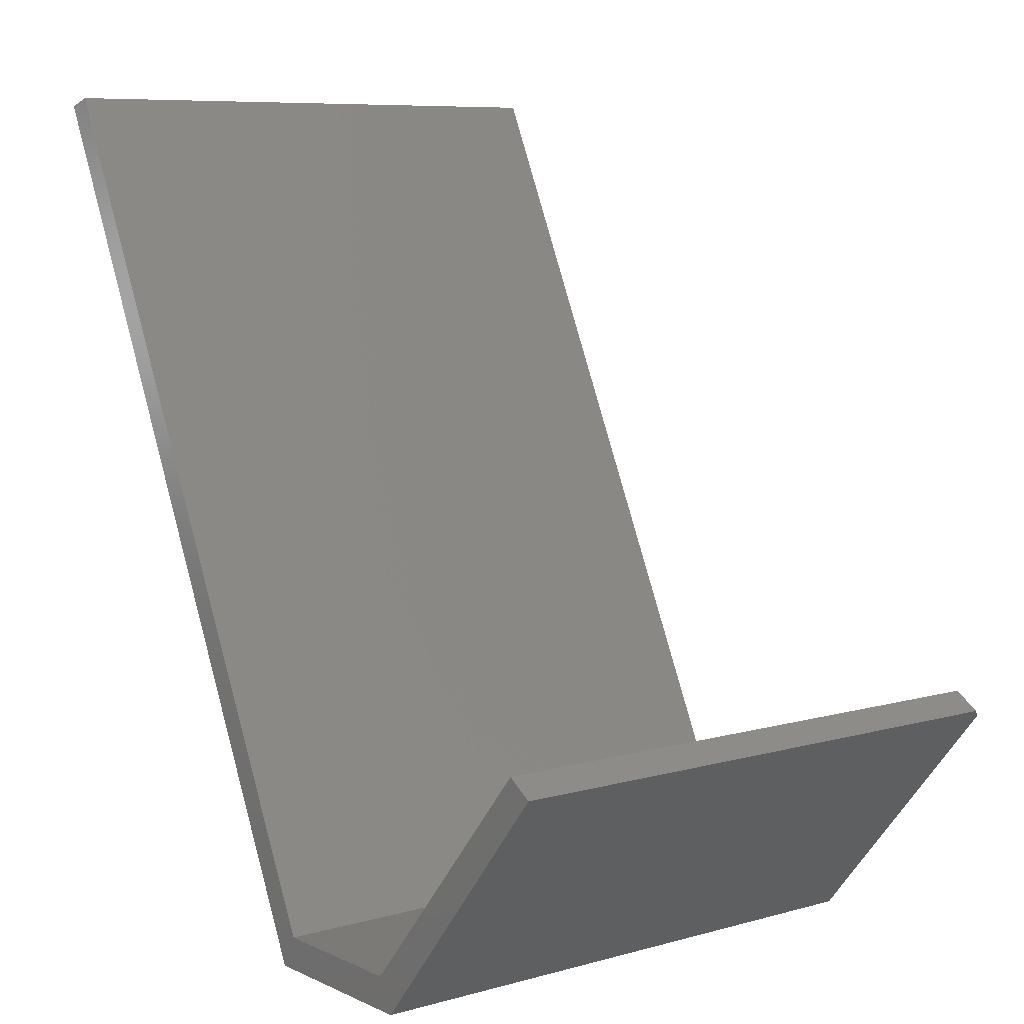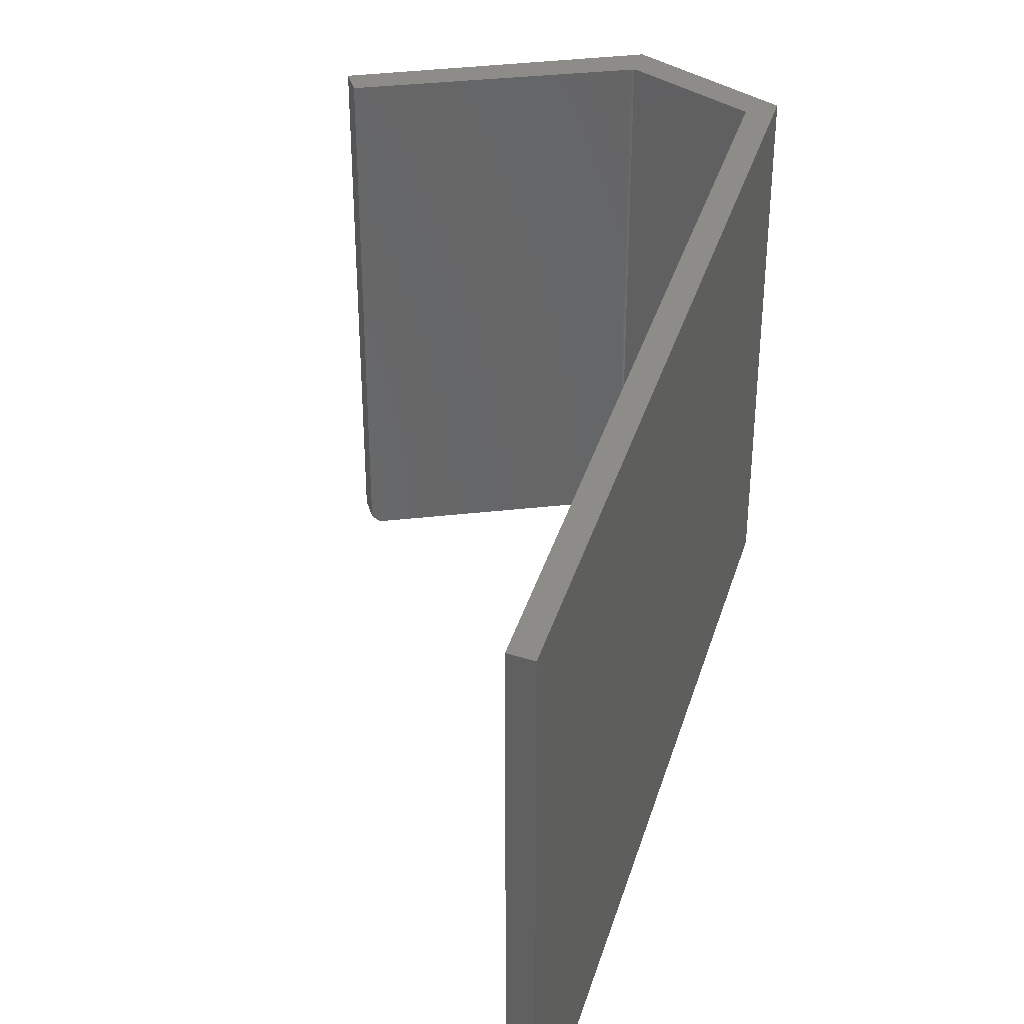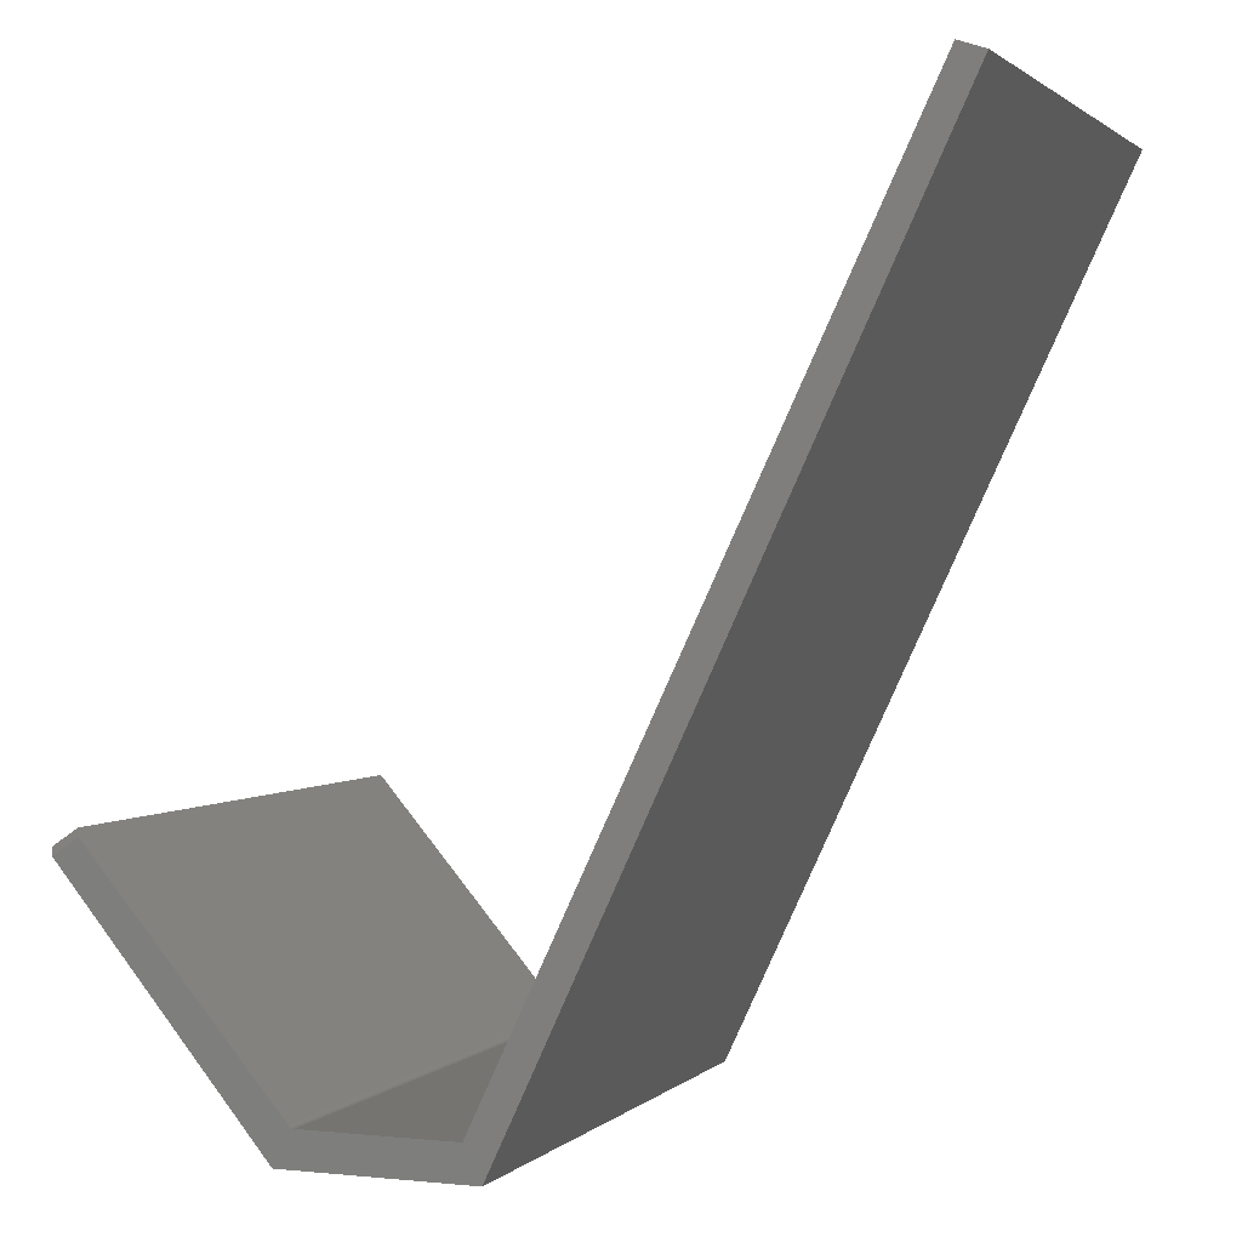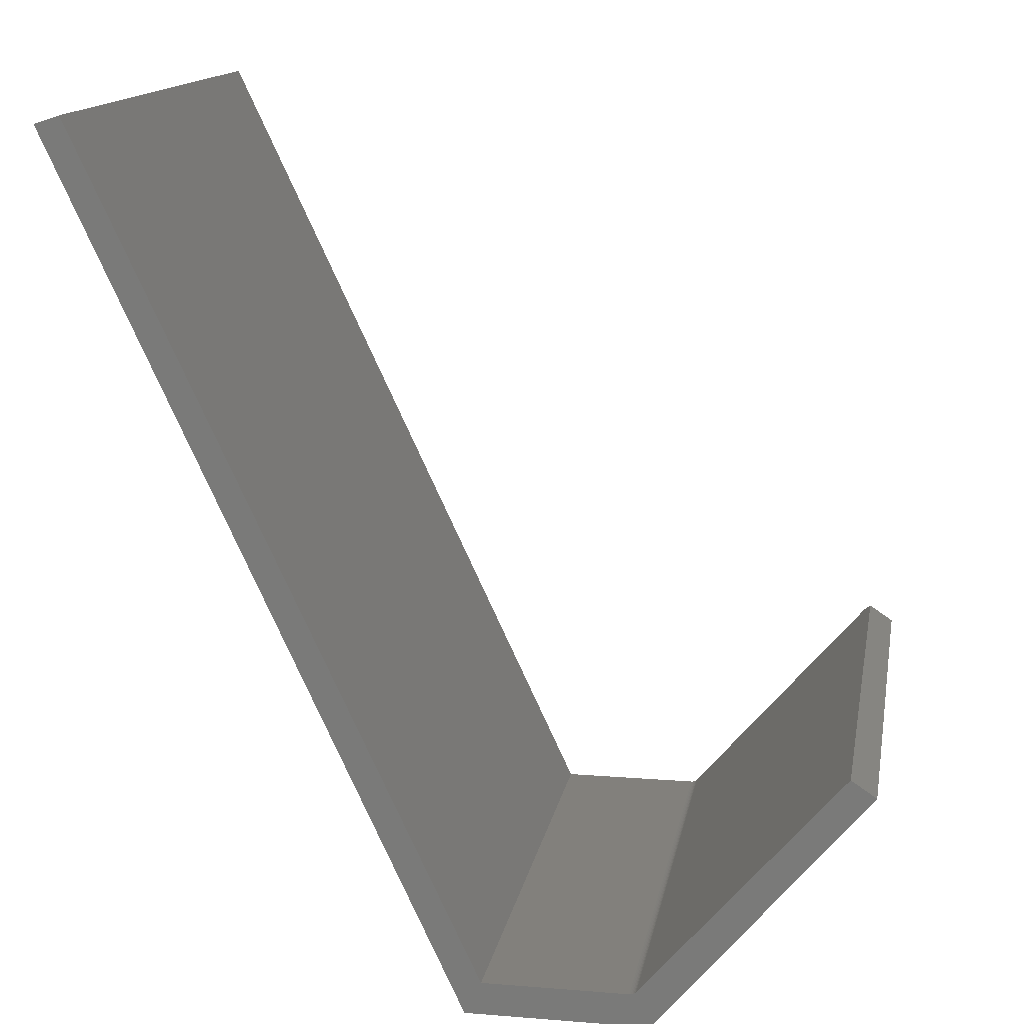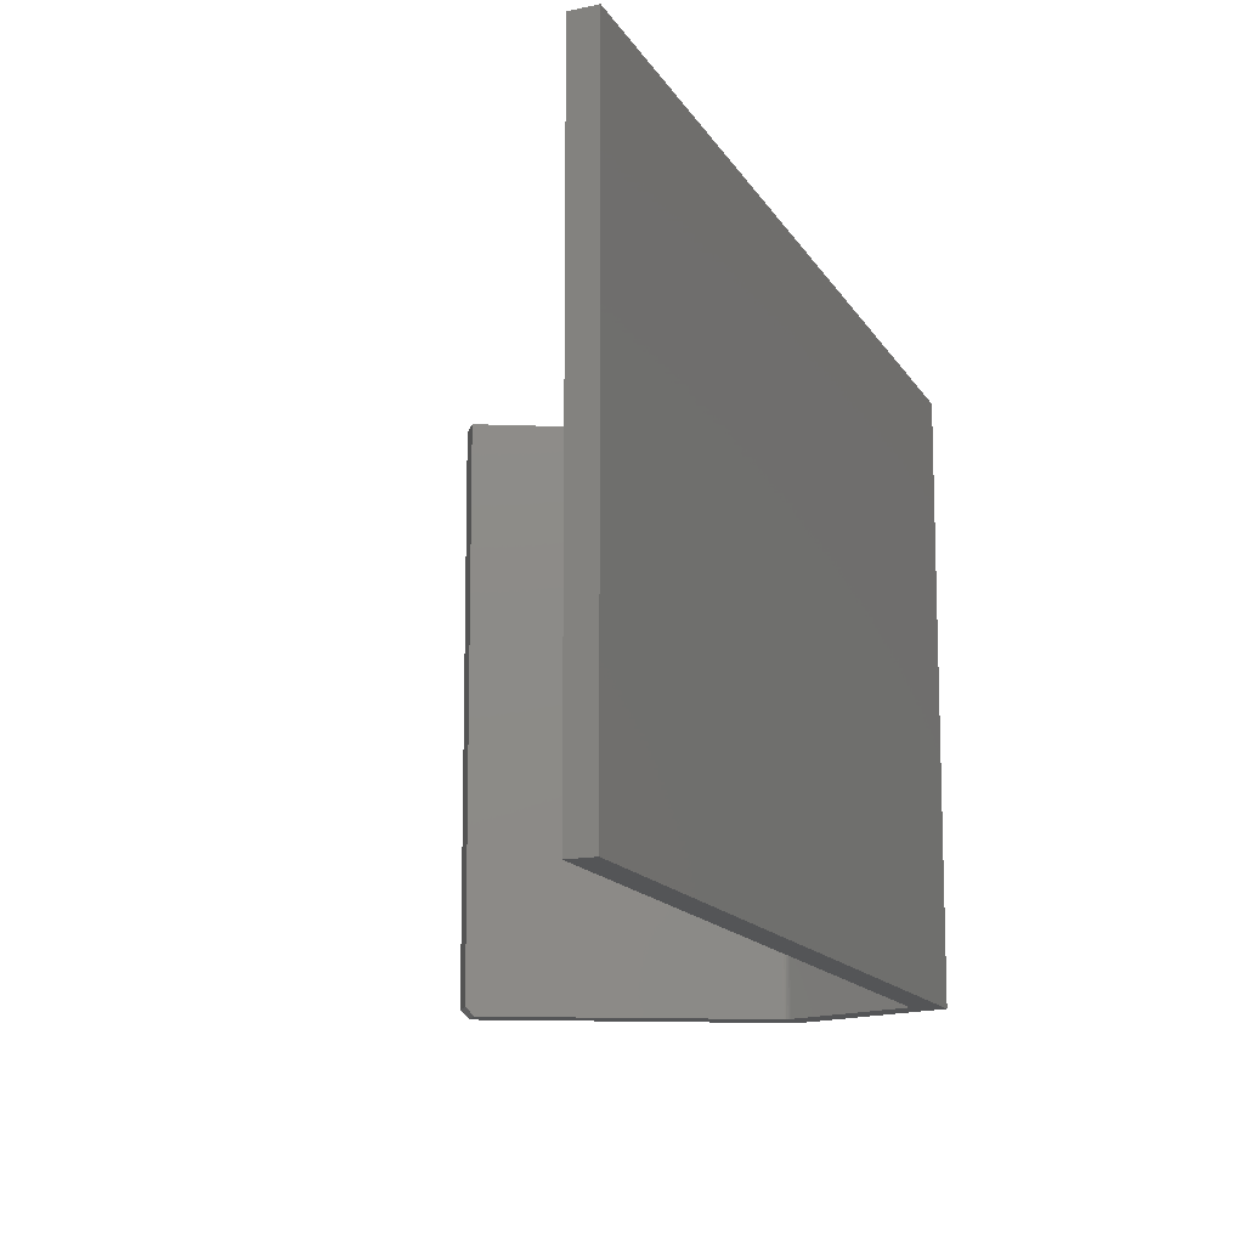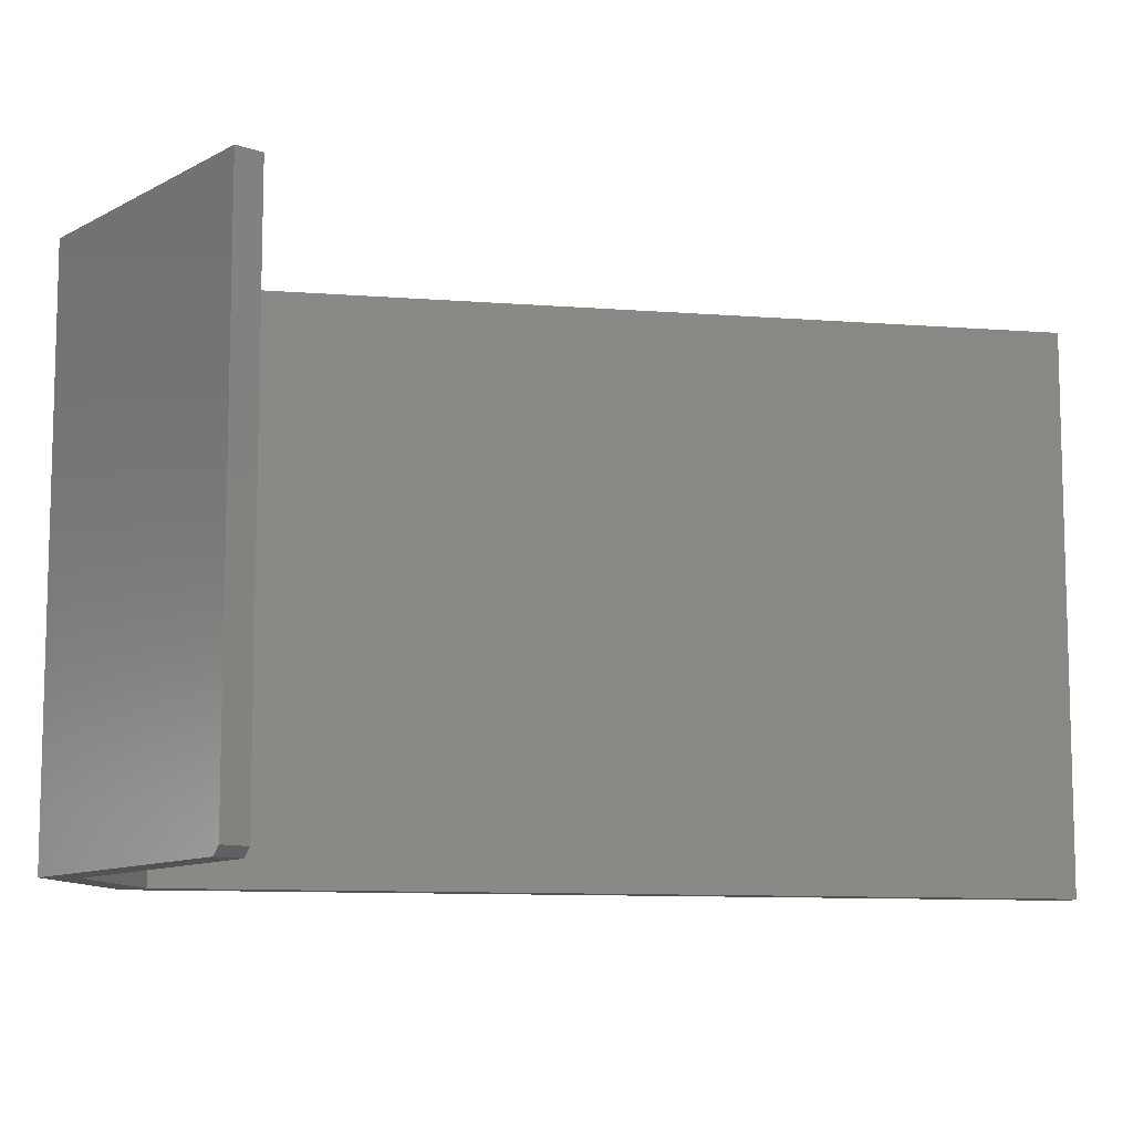
<metadata>
{"format":"stl","ext":"stl","renderer":"f3d","projection":"perspective","resolution":1024,"background":"white","views":[{"elev":7.9,"azim":-128.1,"up":"+Z"},{"elev":36.9,"azim":41.1,"up":"+Y"},{"elev":1.6,"azim":20.9,"up":"+Z"},{"elev":14.4,"azim":-170.0,"up":"+Z"},{"elev":-13.5,"azim":44.4,"up":"+Y"},{"elev":-10.2,"azim":-76.0,"up":"+Y"}]}
</metadata>
<code>
# stl→obj: 28 verts, 52 faces
v 0.1931 3.584e-18 0.02551
v 0.02171 8.035e-19 0.2254
v 0.1931 -0.5078 0.02551
v 0.02171 -0.5 0.2254
v 0.02683 -0.5078 0.2194
v 0.3257 -1.044e-17 0.02278
v 0.199 3.433e-18 0.02278
v 0.3257 -0.5078 0.02278
v 0.199 -0.5078 0.02278
v 0.1809 -1.205e-17 -0.006168
v 0 0 0.2109
v 0.194 -1.035e-17 0.02457
v 0.1951 -1.039e-17 0.0238
v 0.1963 -1.042e-17 0.02324
v 0.1976 -1.044e-17 0.0229
v 0.3401 -1.205e-17 -0.006168
v 0.6658 2.973e-17 0.7465
v 0.6875 2.933e-17 0.7392
v 0.1809 -0.5078 -0.006168
v 0.3401 -0.5078 -0.006168
v 0.1976 -0.5078 0.0229
v 0.1963 -0.5078 0.02324
v 0.1951 -0.5078 0.0238
v 0.194 -0.5078 0.02457
v 0.00503 -0.5078 0.2049
v 0.6658 -0.5078 0.7465
v 0.6875 -0.5078 0.7392
v 0 -0.5 0.2109
f 1 2 3
f 3 2 4
f 3 4 5
f 6 7 8
f 8 7 9
f 10 11 2
f 10 2 1
f 10 1 12
f 10 12 13
f 10 13 14
f 10 14 15
f 10 15 7
f 10 7 6
f 10 6 16
f 6 17 16
f 16 17 18
f 19 20 8
f 19 8 9
f 19 9 21
f 19 21 22
f 19 22 23
f 19 23 24
f 19 24 3
f 19 3 5
f 19 5 25
f 8 20 26
f 26 20 27
f 14 21 15
f 15 21 9
f 15 9 7
f 21 14 22
f 22 14 13
f 22 13 23
f 23 13 12
f 23 12 24
f 24 12 1
f 24 1 3
f 2 11 4
f 4 11 28
f 11 10 28
f 28 10 19
f 28 19 25
f 5 4 25
f 25 4 28
f 26 17 8
f 8 17 6
f 18 17 27
f 27 17 26
f 20 16 27
f 27 16 18
f 10 16 19
f 19 16 20

</code>
